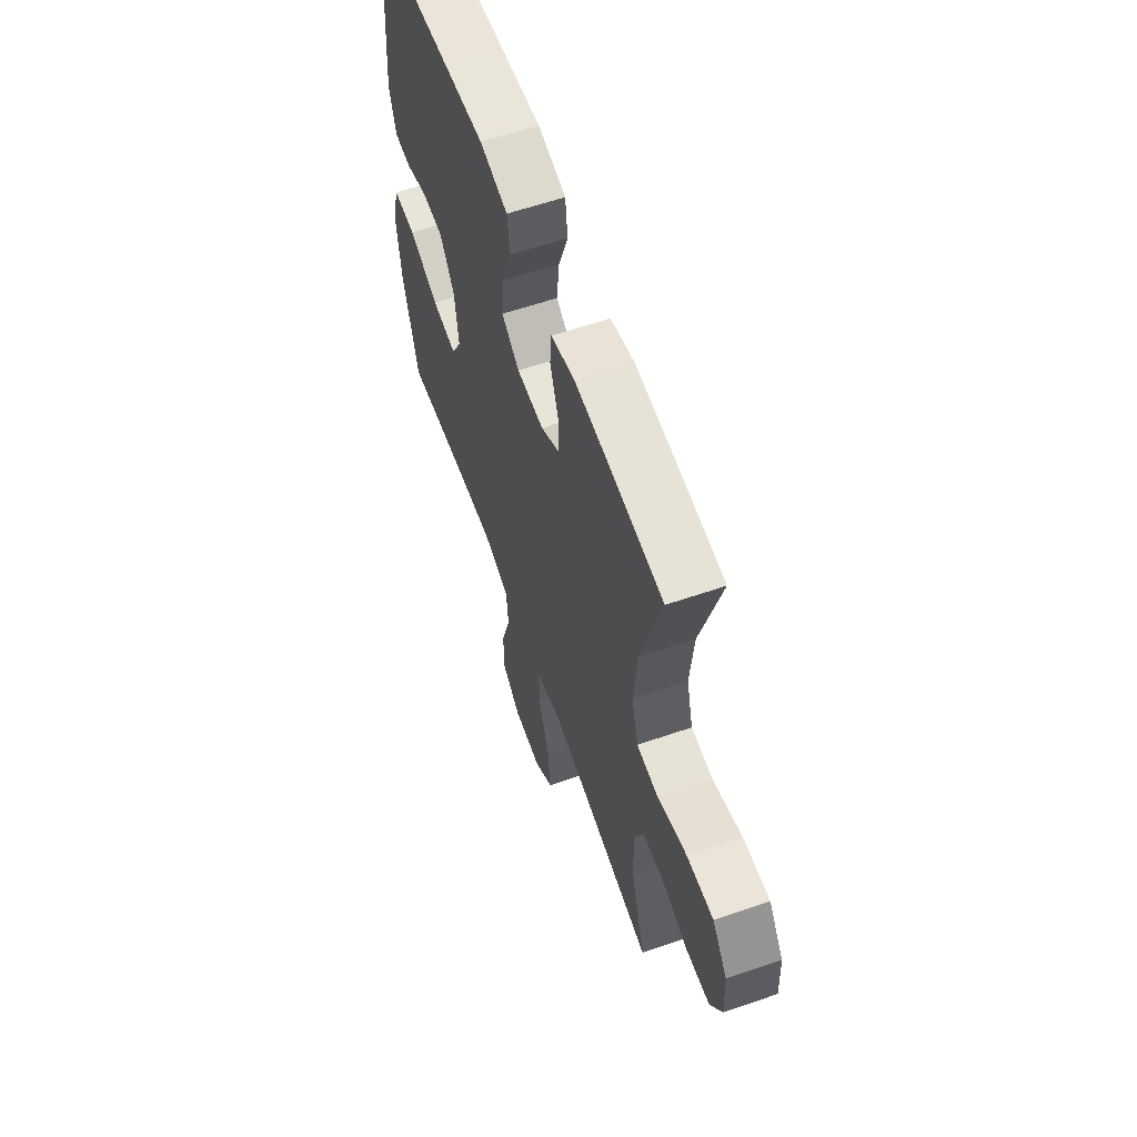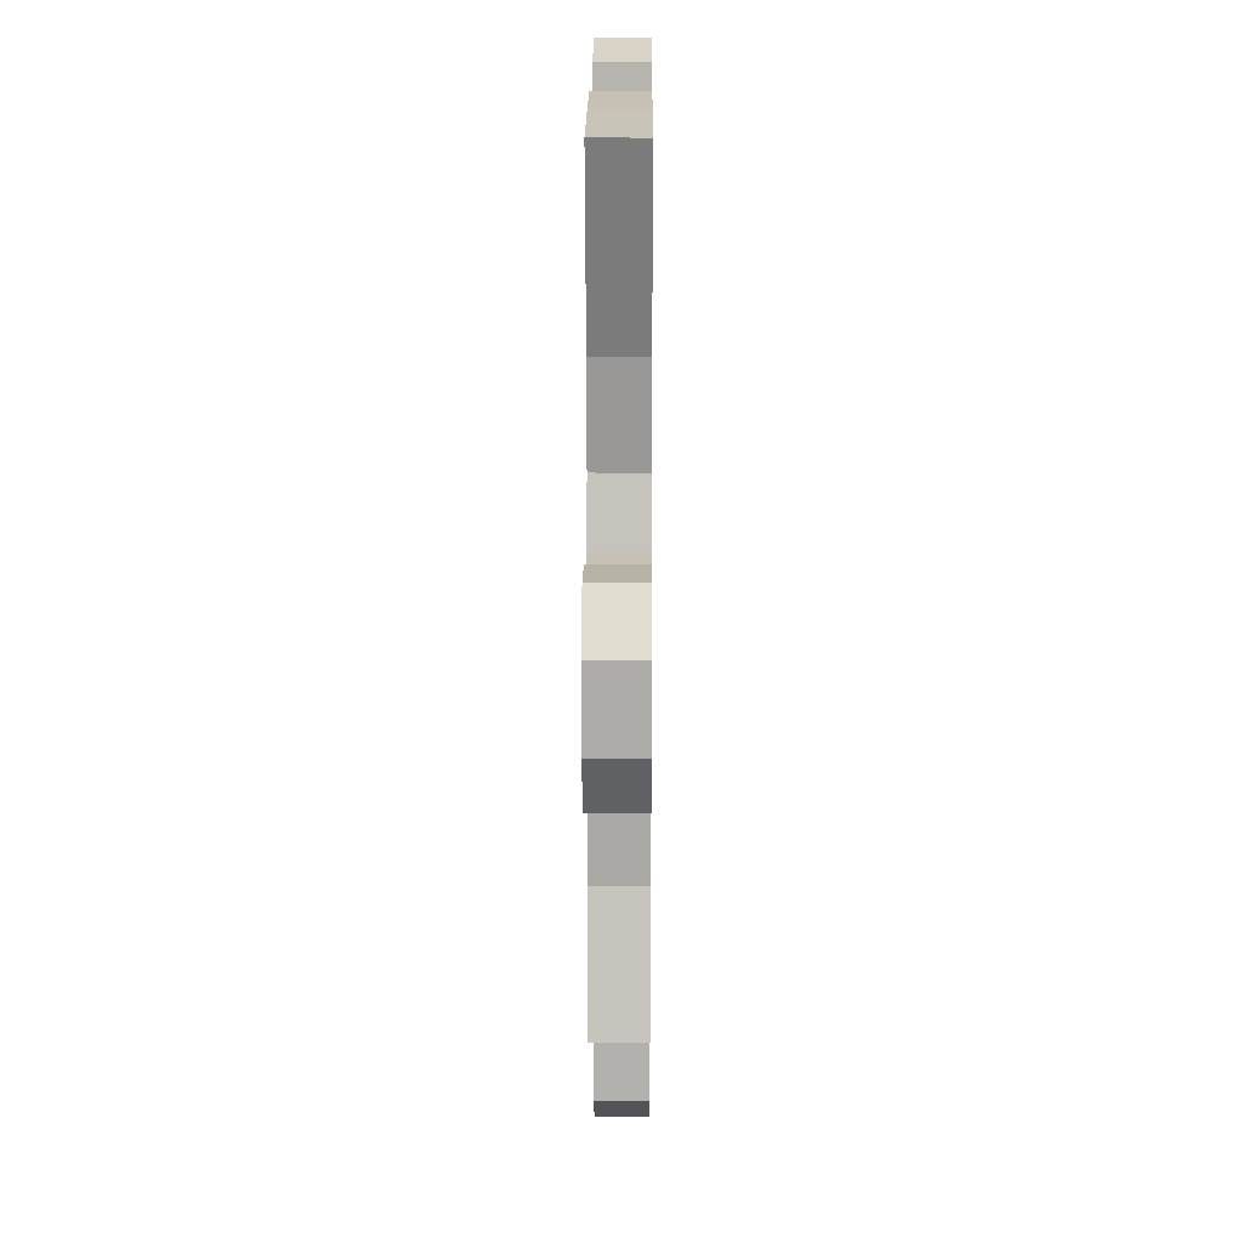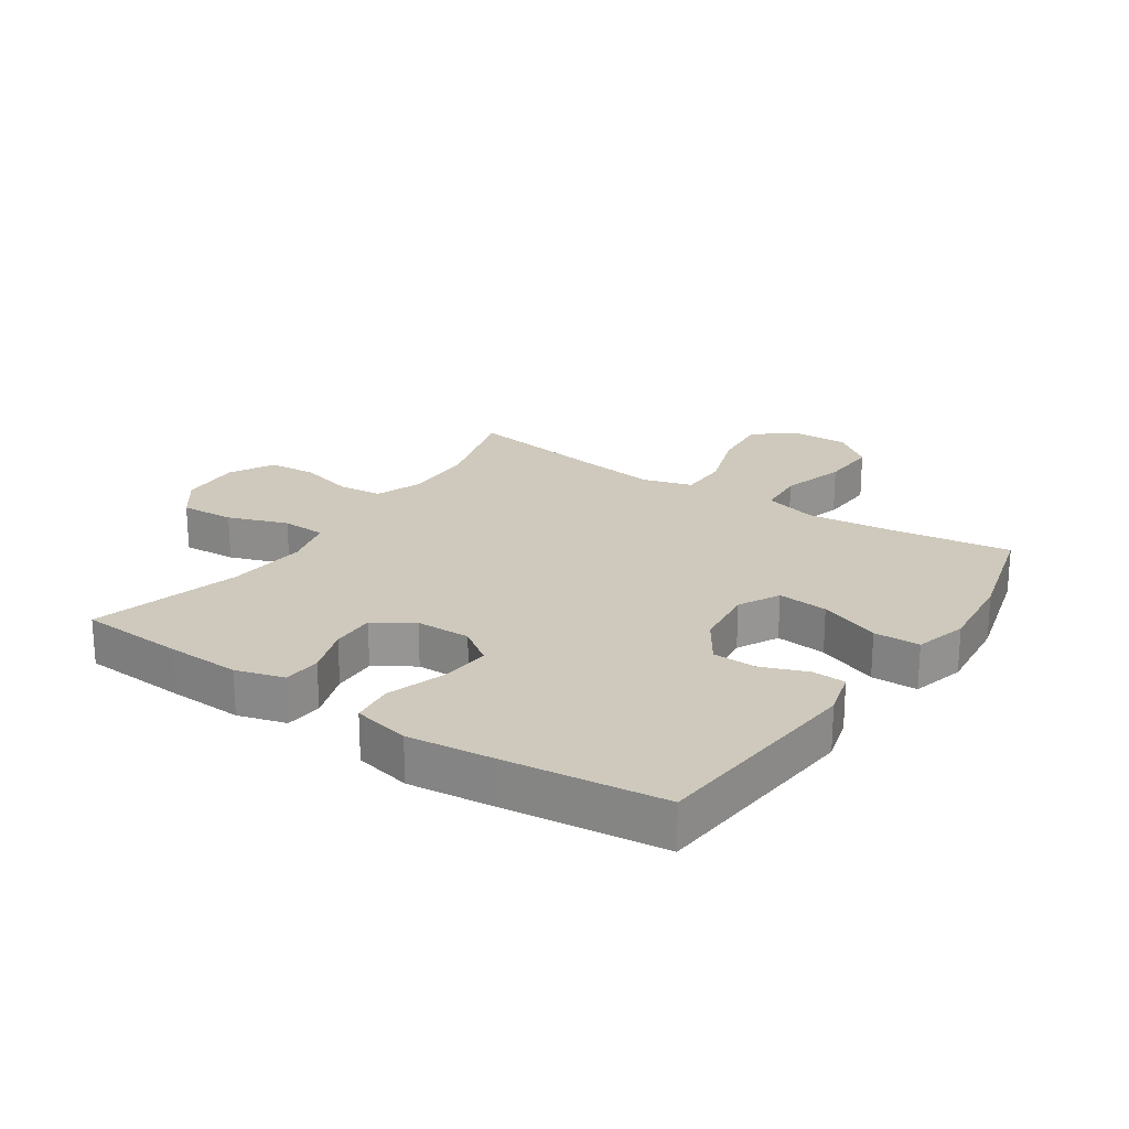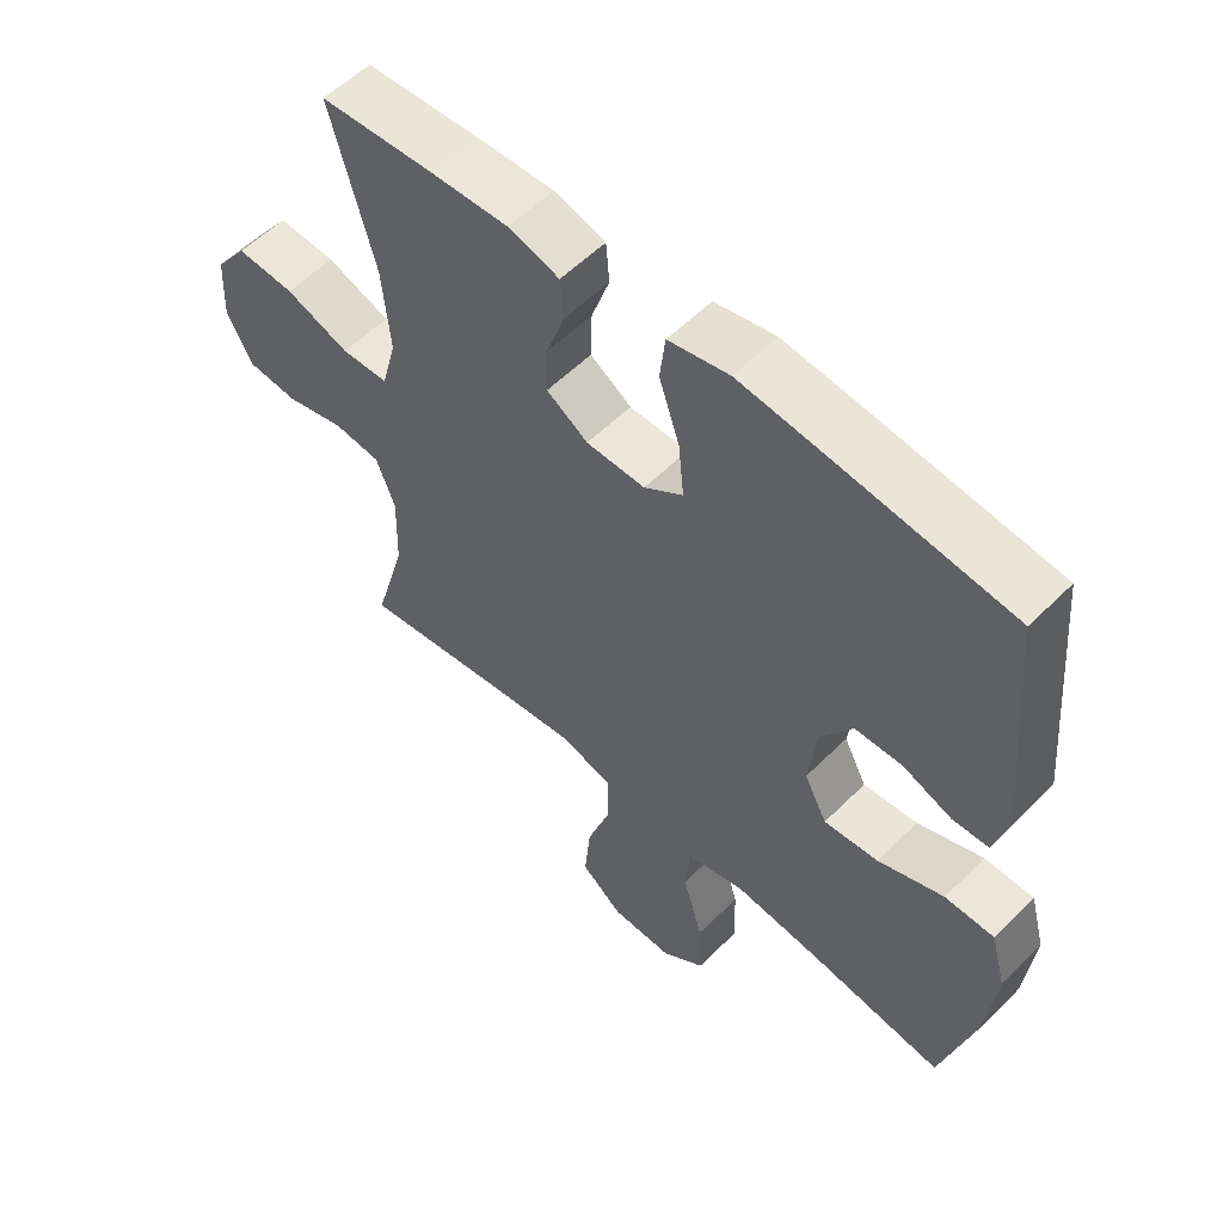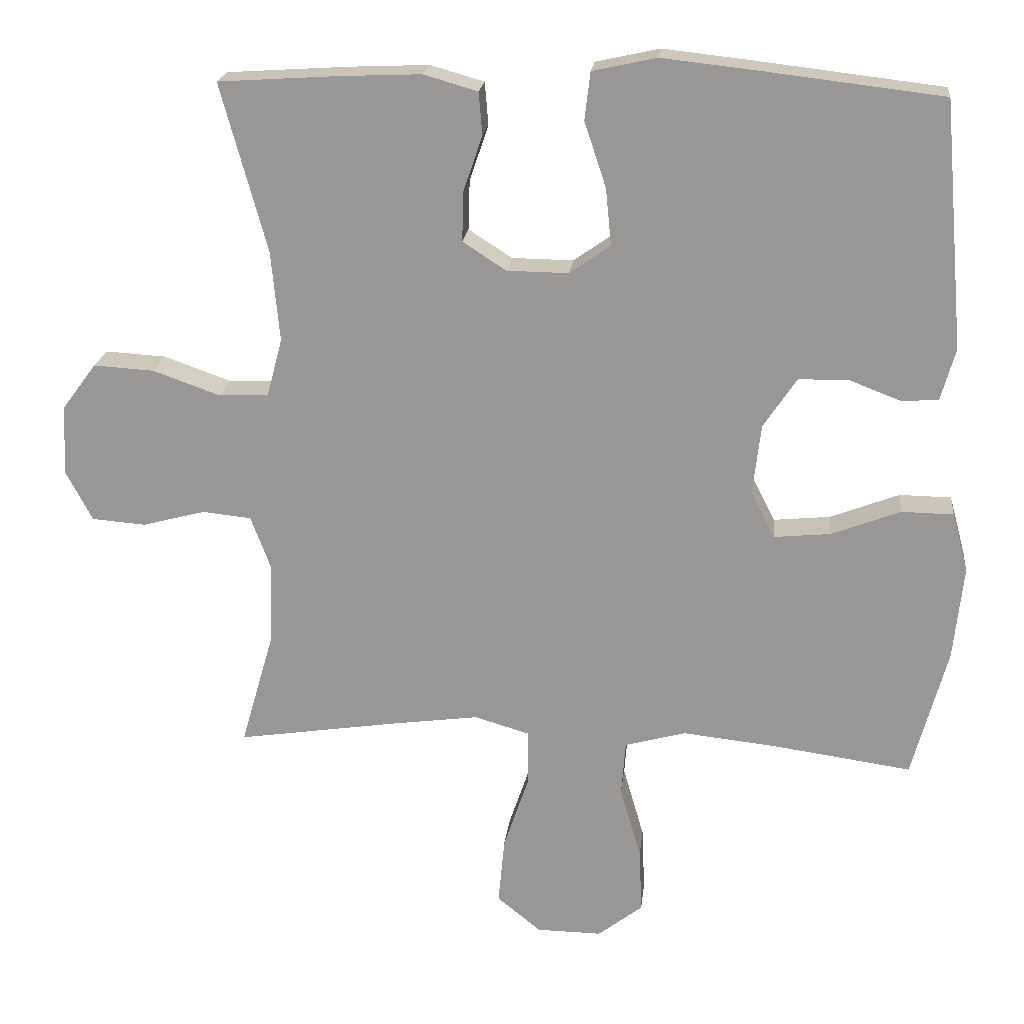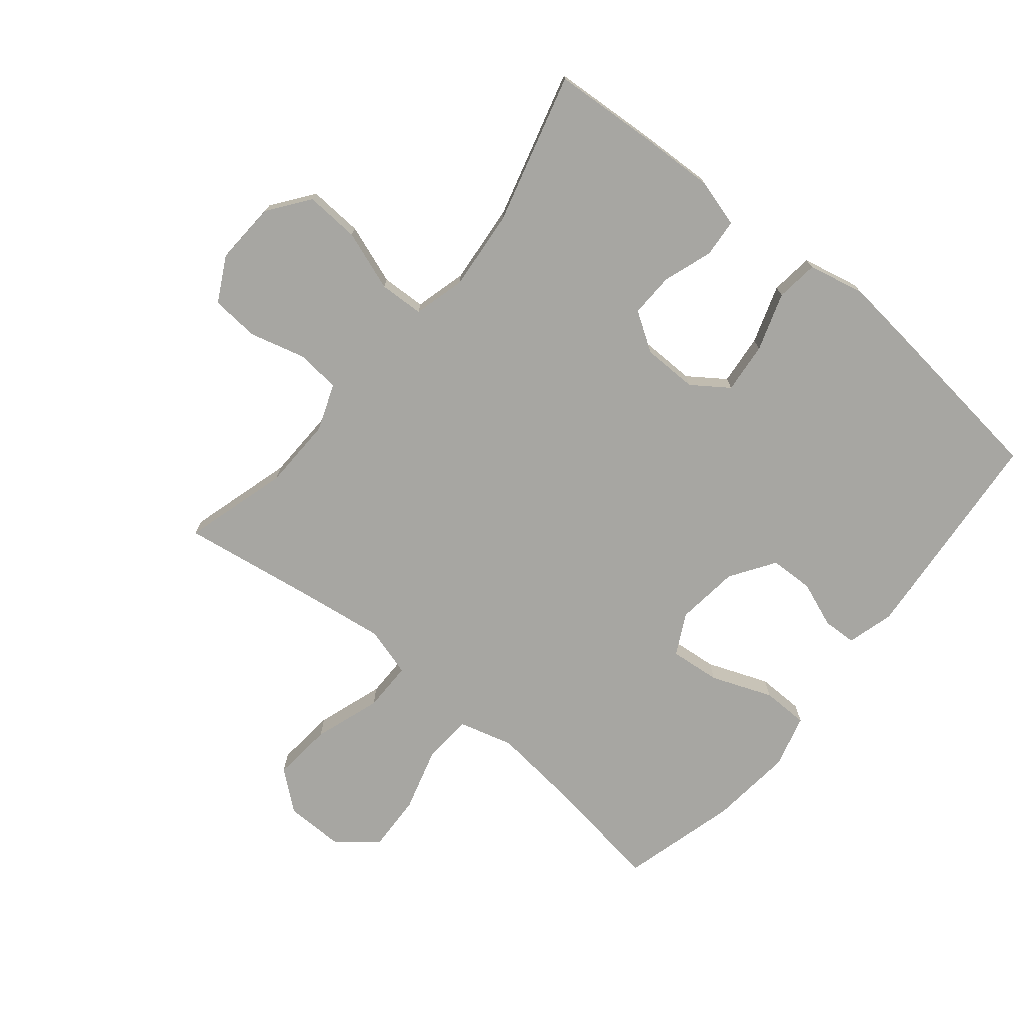
<metadata>
{"format":"obj","ext":"obj","renderer":"f3d","projection":"perspective","resolution":1024,"background":"white","views":[{"elev":60.9,"azim":-109.3,"up":"+Z"},{"elev":16.1,"azim":-89.6,"up":"+Z"},{"elev":22.4,"azim":34.0,"up":"+Y"},{"elev":56.3,"azim":44.0,"up":"+Z"},{"elev":20.6,"azim":6.3,"up":"+Z"},{"elev":-74.0,"azim":-39.4,"up":"+Y"}]}
</metadata>
<code>
v -0.5 0.07 0.5
v -0.331 0.07 0.511
v -0.213 0.07 0.516
v -0.136 0.07 0.494
v -0.131 0.07 0.433
v -0.158 0.07 0.354
v -0.16 0.07 0.283
v -0.098 0.07 0.243
v -0.01 0.07 0.242
v 0.048 0.07 0.283
v 0.04 0.07 0.364
v 0.009 0.07 0.457
v 0.017 0.07 0.525
v 0.108 0.07 0.545
v 0.245 0.07 0.53
v 0.5 0.07 0.5
v 0.531 0.07 0.149
v 0.51 0.07 0.074
v 0.456 0.07 0.072
v 0.383 0.07 0.1
v 0.313 0.07 0.098
v 0.266 0.07 0.027
v 0.254 0.07 -0.074
v 0.288 0.07 -0.14
v 0.369 0.07 -0.132
v 0.467 0.07 -0.094
v 0.541 0.07 -0.095
v 0.564 0.07 -0.18
v 0.55 0.07 -0.314
v 0.5 0.07 -0.5
v 0.3 0.07 -0.472
v 0.168 0.07 -0.458
v 0.081 0.07 -0.482
v 0.075 0.07 -0.56
v 0.105 0.07 -0.664
v 0.109 0.07 -0.756
v 0.045 0.07 -0.806
v -0.048 0.07 -0.805
v -0.111 0.07 -0.754
v -0.102 0.07 -0.658
v -0.066 0.07 -0.551
v -0.066 0.07 -0.471
v -0.145 0.07 -0.448
v -0.27 0.07 -0.465
v -0.5 0.07 -0.5
v -0.452 0.07 -0.333
v -0.449 0.07 -0.218
v -0.477 0.07 -0.143
v -0.547 0.07 -0.136
v -0.637 0.07 -0.16
v -0.714 0.07 -0.154
v -0.752 0.07 -0.082
v -0.747 0.07 0.018
v -0.698 0.07 0.084
v -0.611 0.07 0.079
v -0.515 0.07 0.045
v -0.444 0.07 0.048
v -0.422 0.07 0.131
v -0.434 0.07 0.26
v -0.5 0 0.5
v -0.331 0 0.511
v -0.213 0 0.516
v -0.136 0 0.494
v -0.131 0 0.433
v -0.158 0 0.354
v -0.16 0 0.283
v -0.098 0 0.243
v -0.01 0 0.242
v 0.048 0 0.283
v 0.04 0 0.364
v 0.009 0 0.457
v 0.017 0 0.525
v 0.108 0 0.545
v 0.245 0 0.53
v 0.5 0 0.5
v 0.531 0 0.149
v 0.51 0 0.074
v 0.456 0 0.072
v 0.383 0 0.1
v 0.313 0 0.098
v 0.266 0 0.027
v 0.254 0 -0.074
v 0.288 0 -0.14
v 0.369 0 -0.132
v 0.467 0 -0.094
v 0.541 0 -0.095
v 0.564 0 -0.18
v 0.55 0 -0.314
v 0.5 0 -0.5
v 0.3 0 -0.472
v 0.168 0 -0.458
v 0.081 0 -0.482
v 0.075 0 -0.56
v 0.105 0 -0.664
v 0.109 0 -0.756
v 0.045 0 -0.806
v -0.048 0 -0.805
v -0.111 0 -0.754
v -0.102 0 -0.658
v -0.066 0 -0.551
v -0.066 0 -0.471
v -0.145 0 -0.448
v -0.27 0 -0.465
v -0.5 0 -0.5
v -0.452 0 -0.333
v -0.449 0 -0.218
v -0.477 0 -0.143
v -0.547 0 -0.136
v -0.637 0 -0.16
v -0.714 0 -0.154
v -0.752 0 -0.082
v -0.747 0 0.018
v -0.698 0 0.084
v -0.611 0 0.079
v -0.515 0 0.045
v -0.444 0 0.048
v -0.422 0 0.131
v -0.434 0 0.26
f 54 55 56
f 53 54 56
f 52 53 56
f 51 52 56
f 50 51 56
f 49 50 56
f 48 49 56 57
f 47 48 57 58
f 44 45 46
f 46 47 58
f 44 46 58
f 43 44 58
f 39 40 41
f 38 39 41
f 37 38 41
f 36 37 41
f 35 36 41
f 34 35 41
f 33 34 41 42
f 43 58 59
f 42 43 59
f 33 42 59
f 32 33 59
f 29 30 31
f 28 29 31
f 27 28 31
f 26 27 31
f 25 26 31
f 18 19 20
f 17 18 20
f 16 17 20
f 15 16 20
f 14 15 20
f 13 14 20
f 12 13 20
f 11 12 20
f 10 11 20 21
f 9 10 21 22
f 4 5 6
f 3 4 6
f 2 3 6
f 1 2 6
f 59 1 6
f 59 6 7
f 32 59 7 8
f 24 25 31 32
f 32 8 9
f 24 32 9
f 23 24 9
f 9 22 23
f 115 114 113
f 115 113 112
f 115 112 111
f 115 111 110
f 115 110 109
f 115 109 108
f 116 115 108 107
f 117 116 107 106
f 105 104 103
f 117 106 105
f 117 105 103
f 117 103 102
f 100 99 98
f 100 98 97
f 100 97 96
f 100 96 95
f 100 95 94
f 100 94 93
f 101 100 93 92
f 118 117 102
f 118 102 101
f 118 101 92
f 118 92 91
f 90 89 88
f 90 88 87
f 90 87 86
f 90 86 85
f 90 85 84
f 79 78 77
f 79 77 76
f 79 76 75
f 79 75 74
f 79 74 73
f 79 73 72
f 79 72 71
f 79 71 70
f 80 79 70 69
f 81 80 69 68
f 65 64 63
f 65 63 62
f 65 62 61
f 65 61 60
f 65 60 118
f 66 65 118
f 67 66 118 91
f 91 90 84 83
f 68 67 91
f 68 91 83
f 68 83 82
f 82 81 68
f 1 60 61 2
f 2 61 62 3
f 3 62 63 4
f 4 63 64 5
f 5 64 65 6
f 6 65 66 7
f 7 66 67 8
f 8 67 68 9
f 9 68 69 10
f 10 69 70 11
f 11 70 71 12
f 12 71 72 13
f 13 72 73 14
f 14 73 74 15
f 15 74 75 16
f 16 75 76 17
f 17 76 77 18
f 18 77 78 19
f 19 78 79 20
f 20 79 80 21
f 21 80 81 22
f 22 81 82 23
f 23 82 83 24
f 24 83 84 25
f 25 84 85 26
f 26 85 86 27
f 27 86 87 28
f 28 87 88 29
f 29 88 89 30
f 30 89 90 31
f 31 90 91 32
f 32 91 92 33
f 33 92 93 34
f 34 93 94 35
f 35 94 95 36
f 36 95 96 37
f 37 96 97 38
f 38 97 98 39
f 39 98 99 40
f 40 99 100 41
f 41 100 101 42
f 42 101 102 43
f 43 102 103 44
f 44 103 104 45
f 45 104 105 46
f 46 105 106 47
f 47 106 107 48
f 48 107 108 49
f 49 108 109 50
f 50 109 110 51
f 51 110 111 52
f 52 111 112 53
f 53 112 113 54
f 54 113 114 55
f 55 114 115 56
f 56 115 116 57
f 57 116 117 58
f 58 117 118 59
f 59 118 60 1

</code>
